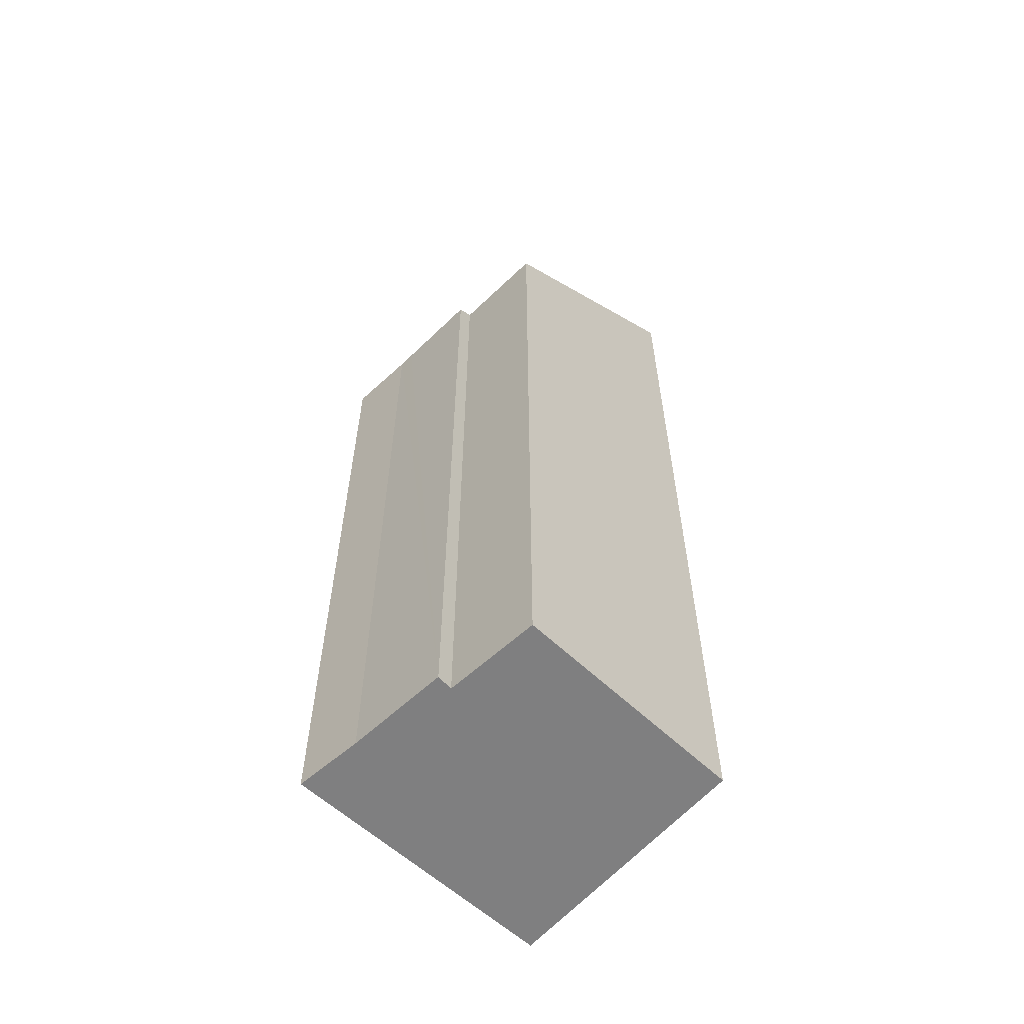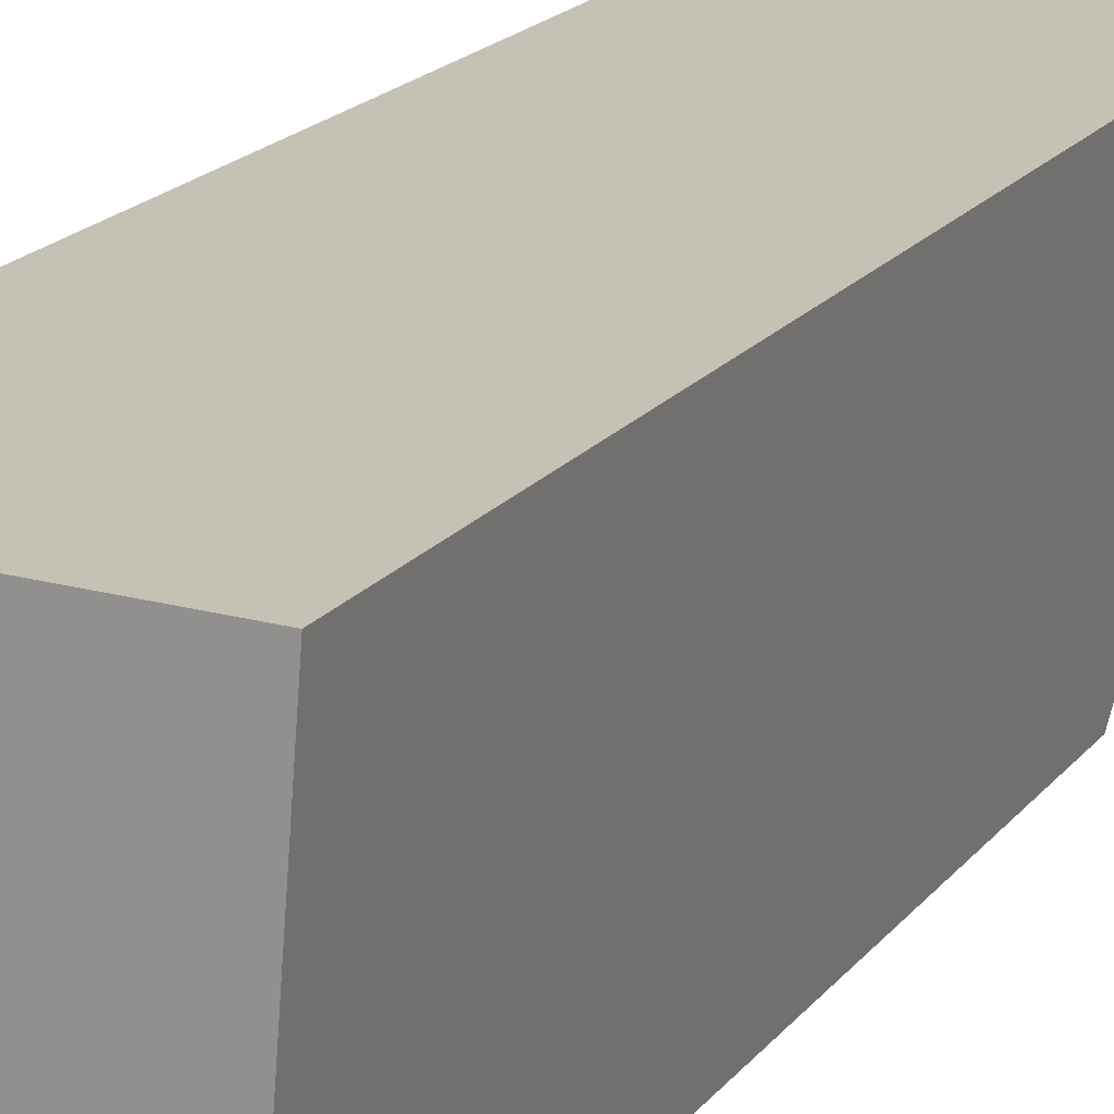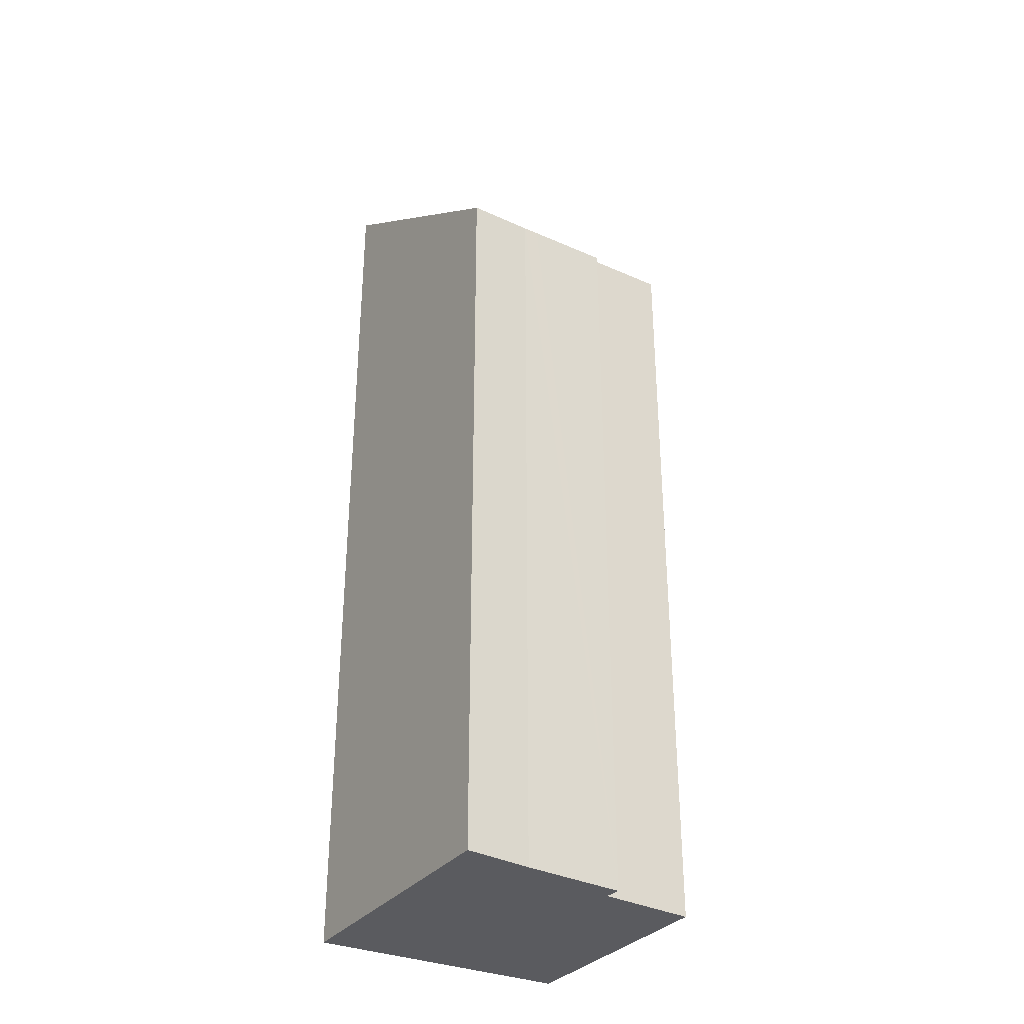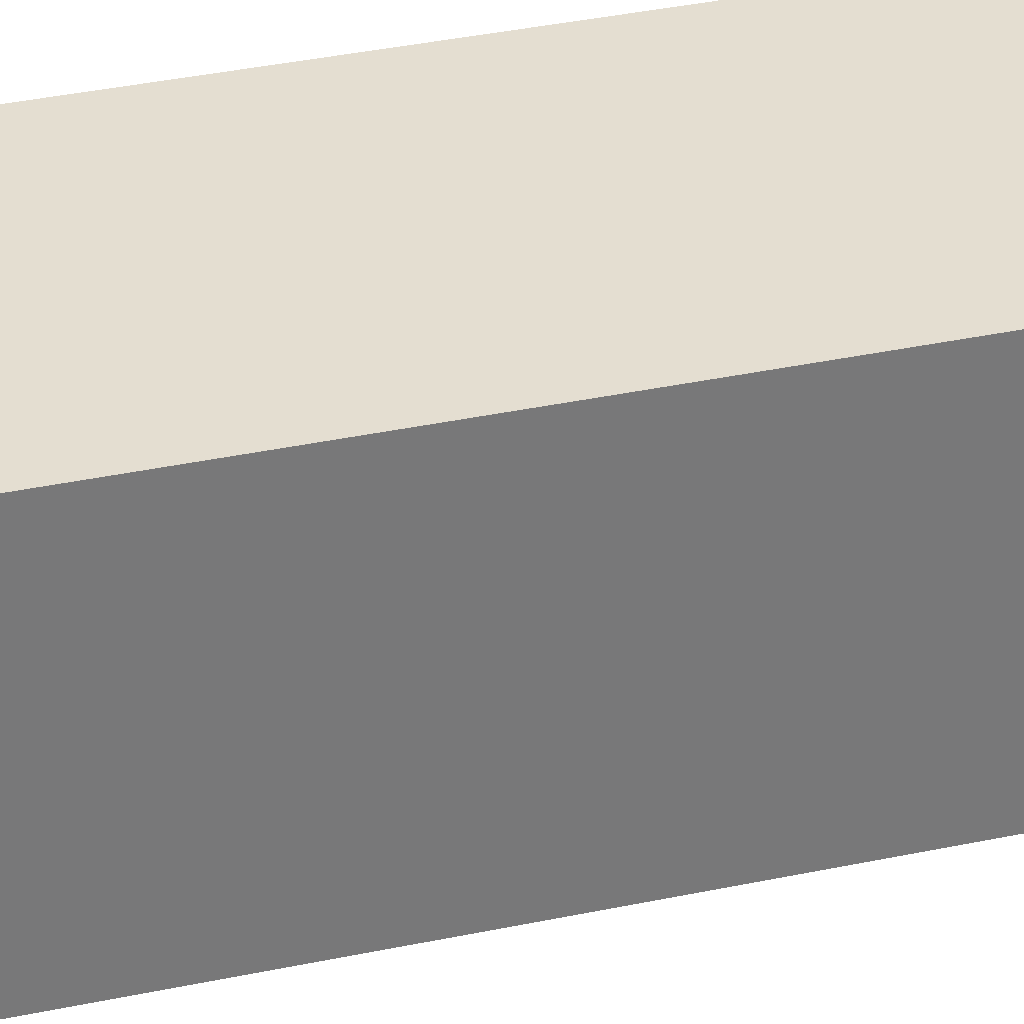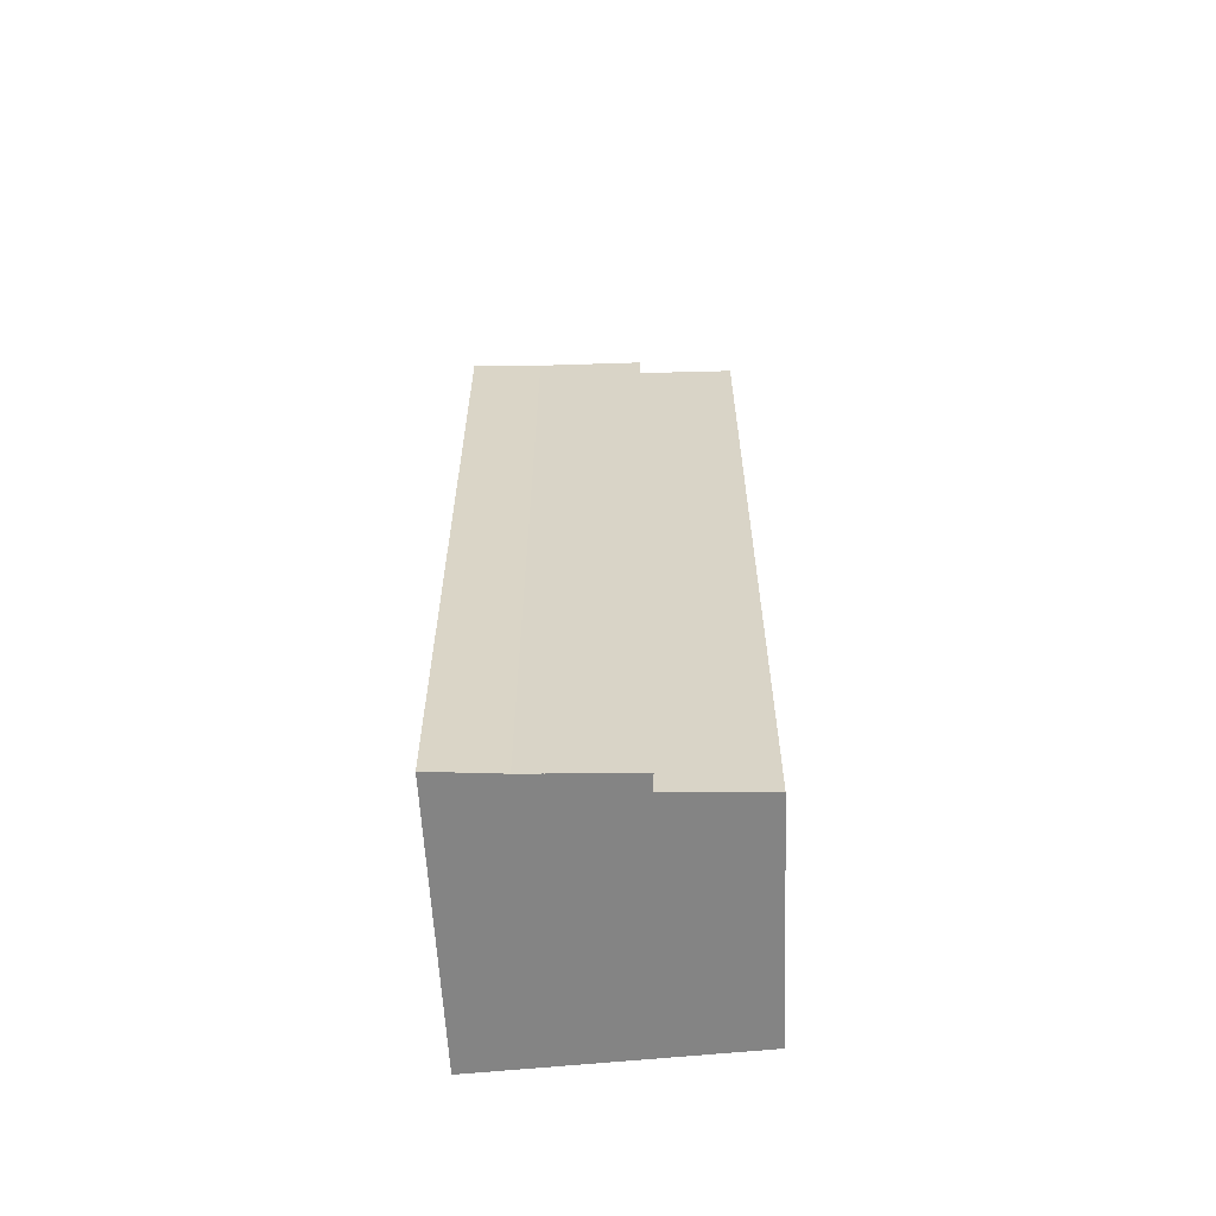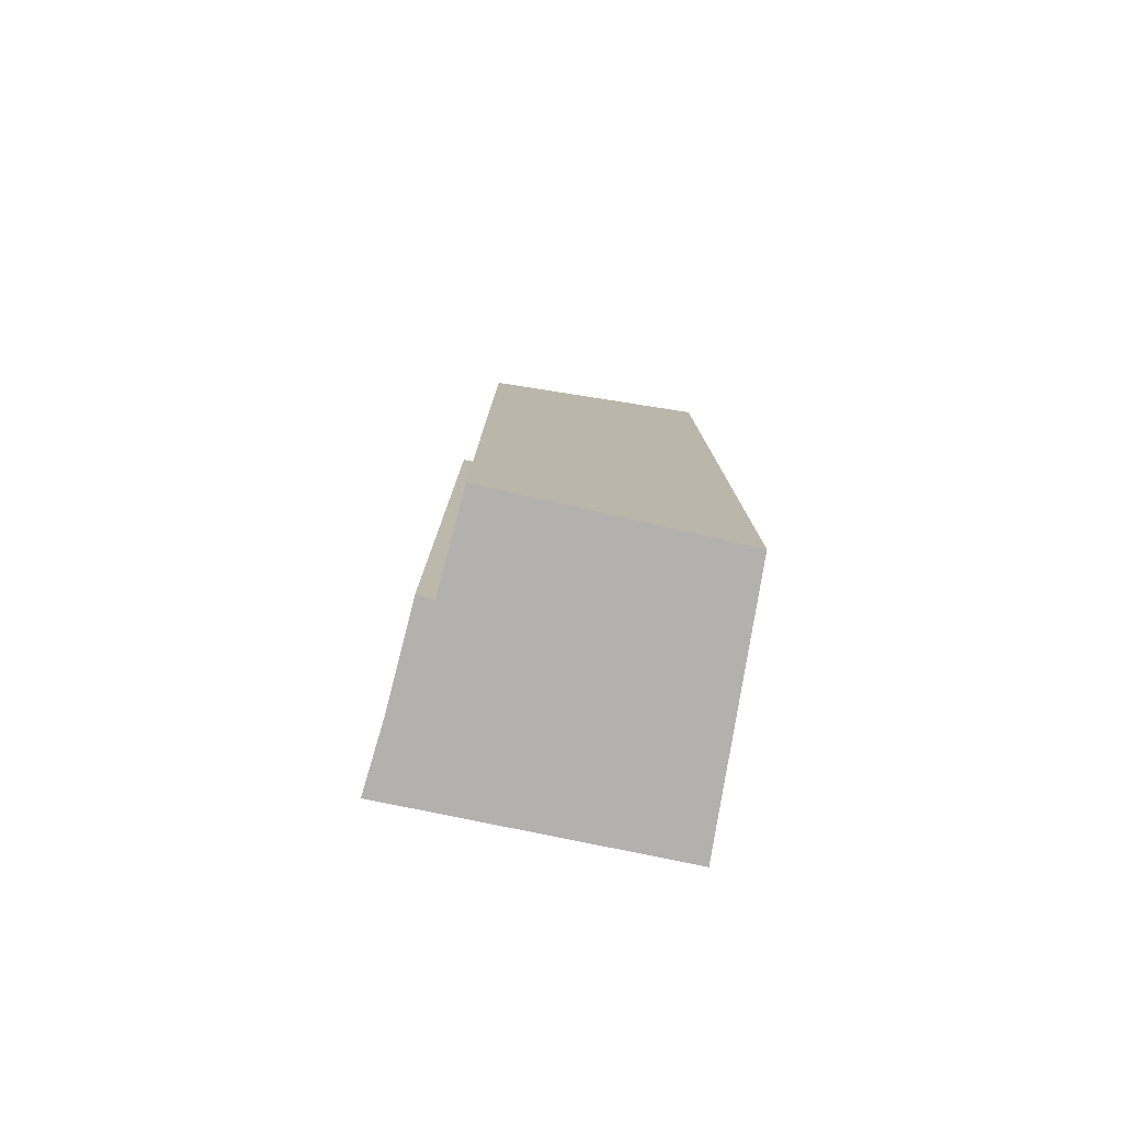
<metadata>
{"format":"obj","ext":"obj","renderer":"f3d","projection":"perspective","resolution":1024,"background":"white","views":[{"elev":-59.8,"azim":-128.8,"up":"+Y"},{"elev":17.7,"azim":24.7,"up":"+Z"},{"elev":-33.0,"azim":152.6,"up":"+Y"},{"elev":38.5,"azim":-104.8,"up":"+Z"},{"elev":-61.3,"azim":-172.3,"up":"+Y"},{"elev":-79.3,"azim":-97.2,"up":"+Y"}]}
</metadata>
<code>
v  8.691 29.27 6.993
v  0 24.36 1.492e-15
v  0.703 29.27 7.258
v  2.914 24.16 -0.4
v  2.829 23.83 -0.891
v  5.466 23.66 -1.231
v  5.951 23.63 -1.293
v  8.014 23.44 -1.634
v  8.039 23.66 -1.316
v  0.703 -4.444e-16 7.258
v  0 0 0
v  2.914 2.449e-17 -0.4
v  2.829 5.456e-17 -0.891
v  8.691 -4.282e-16 6.993
v  8.014 1.001e-16 -1.634
v  8.039 8.058e-17 -1.316
v  5.951 7.917e-17 -1.293
v  5.466 7.538e-17 -1.231
g defaultobject
f 1 2 3
f 2 1 4
f 4 1 5
f 5 1 6
f 6 1 7
f 7 1 8
f 8 1 9
f 2 10 3
f 10 2 11
f 5 12 4
f 12 5 13
f 10 1 3
f 1 10 14
f 14 9 1
f 9 14 8
f 8 14 15
f 15 14 16
f 8 17 7
f 17 8 15
f 6 13 5
f 13 6 7
f 13 7 17
f 13 17 18
f 4 11 2
f 11 4 12
f 16 17 15
f 17 16 14
f 17 14 10
f 17 10 18
f 18 10 12
f 12 10 11
f 13 18 12

</code>
